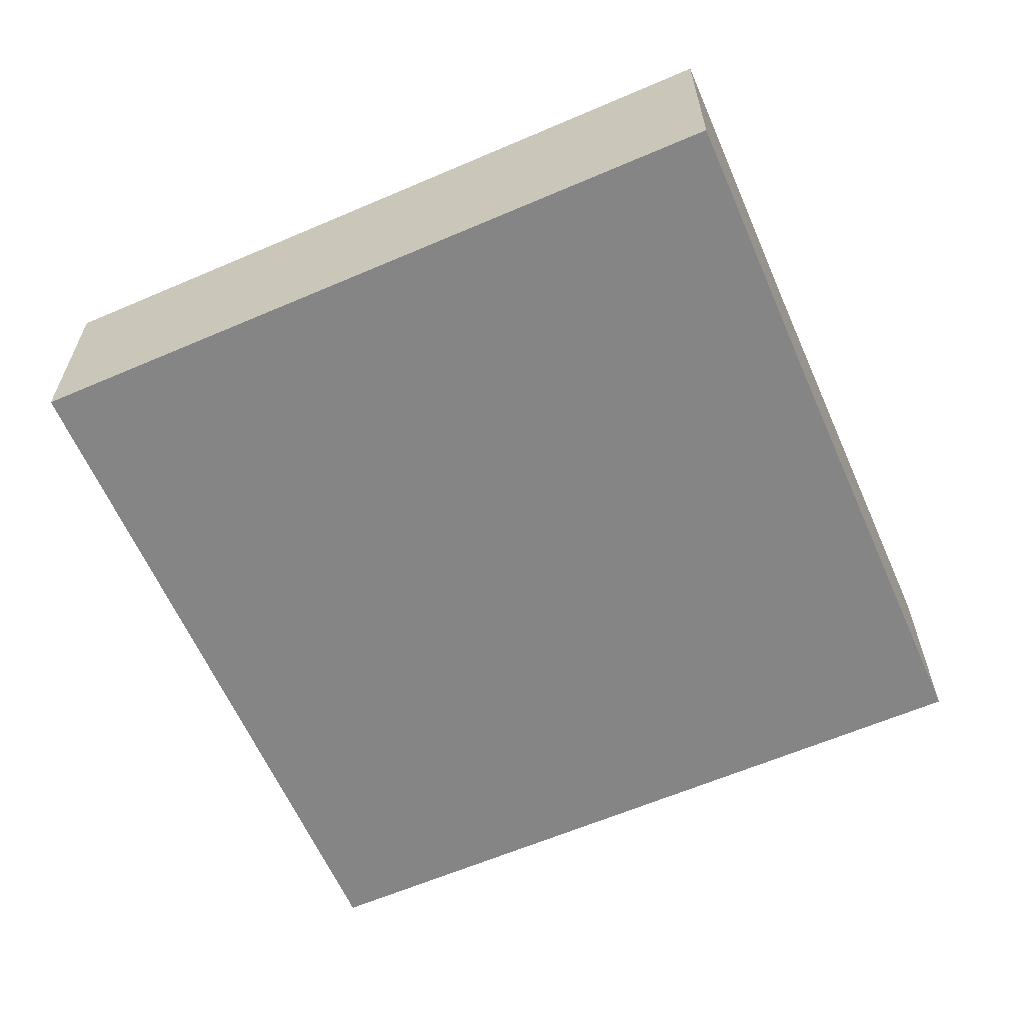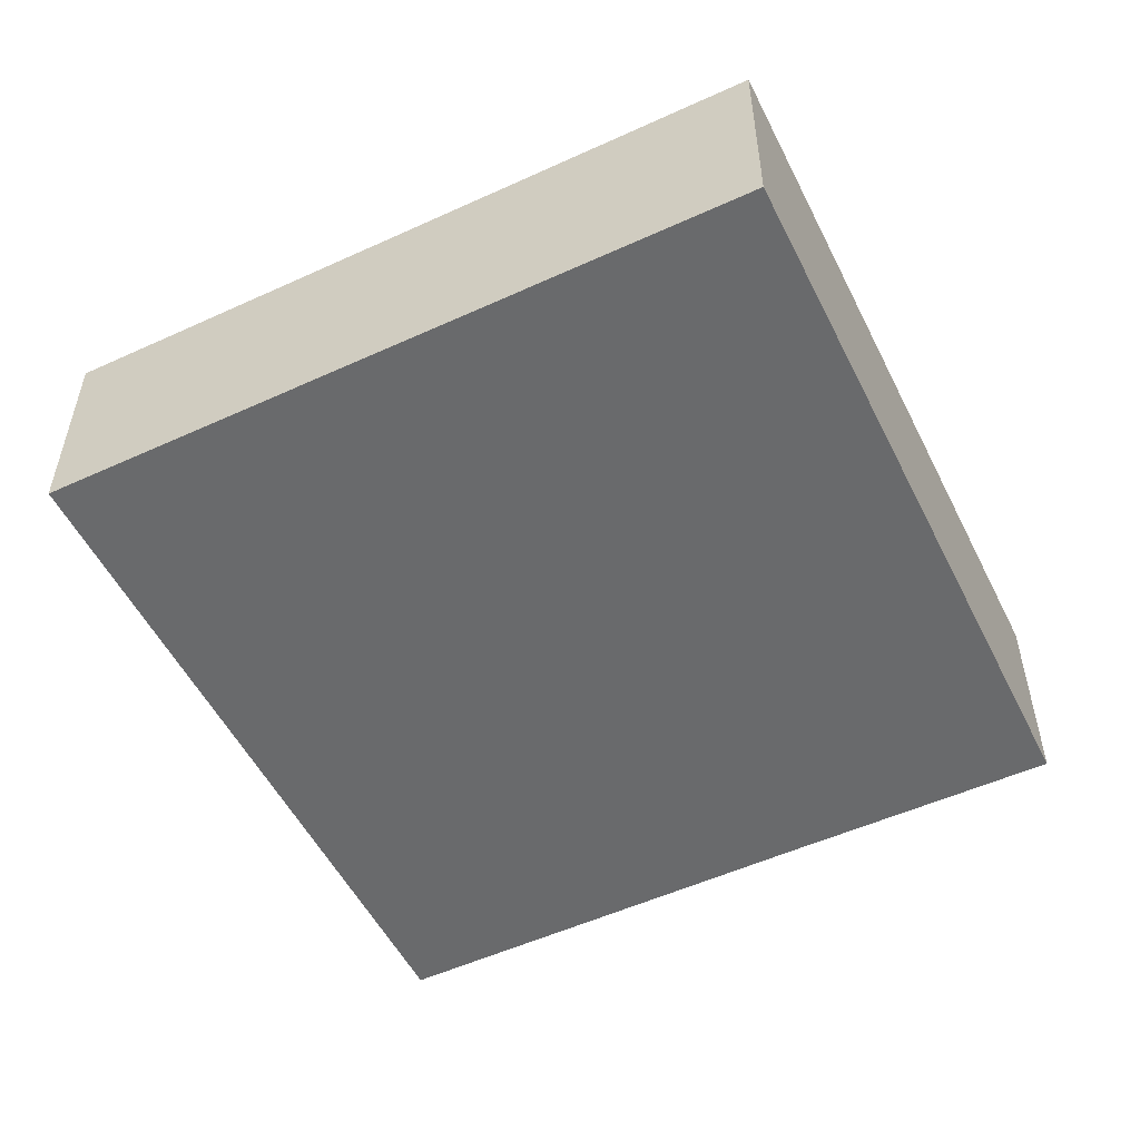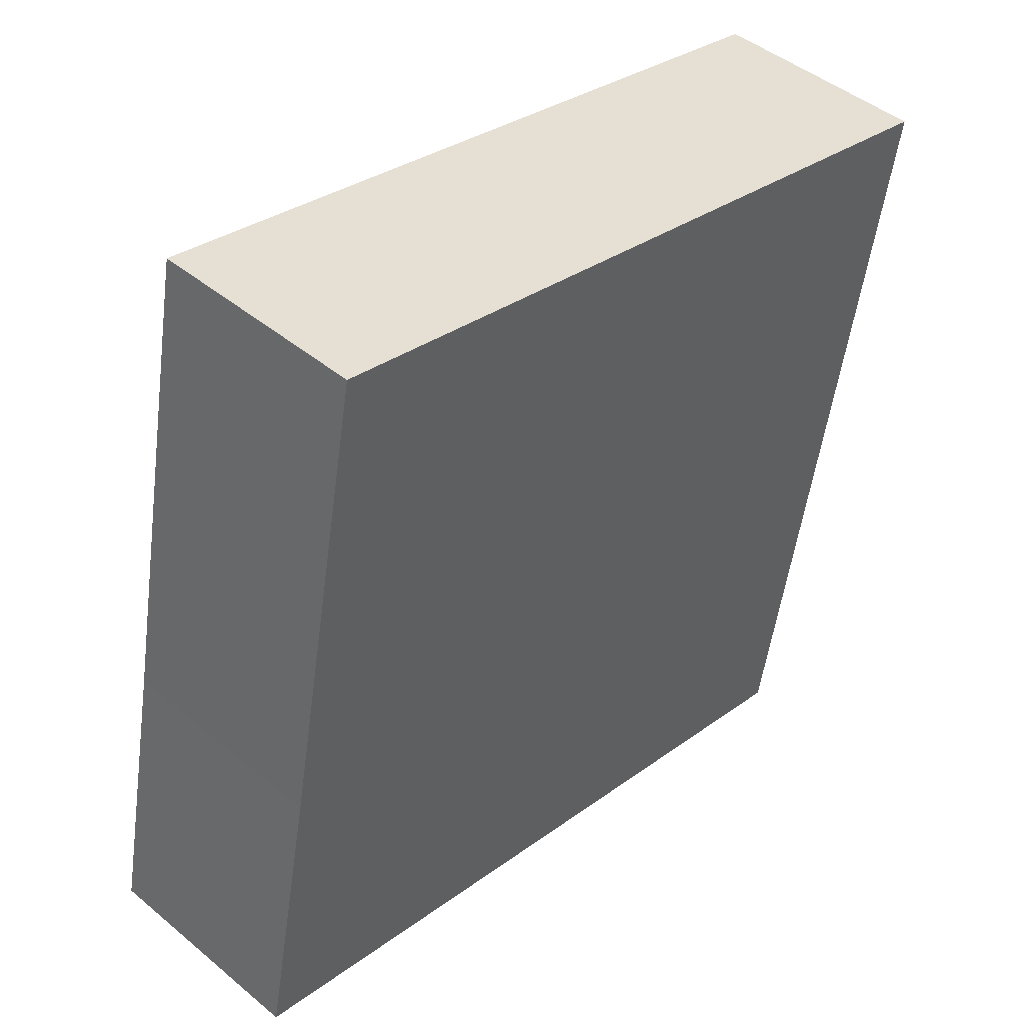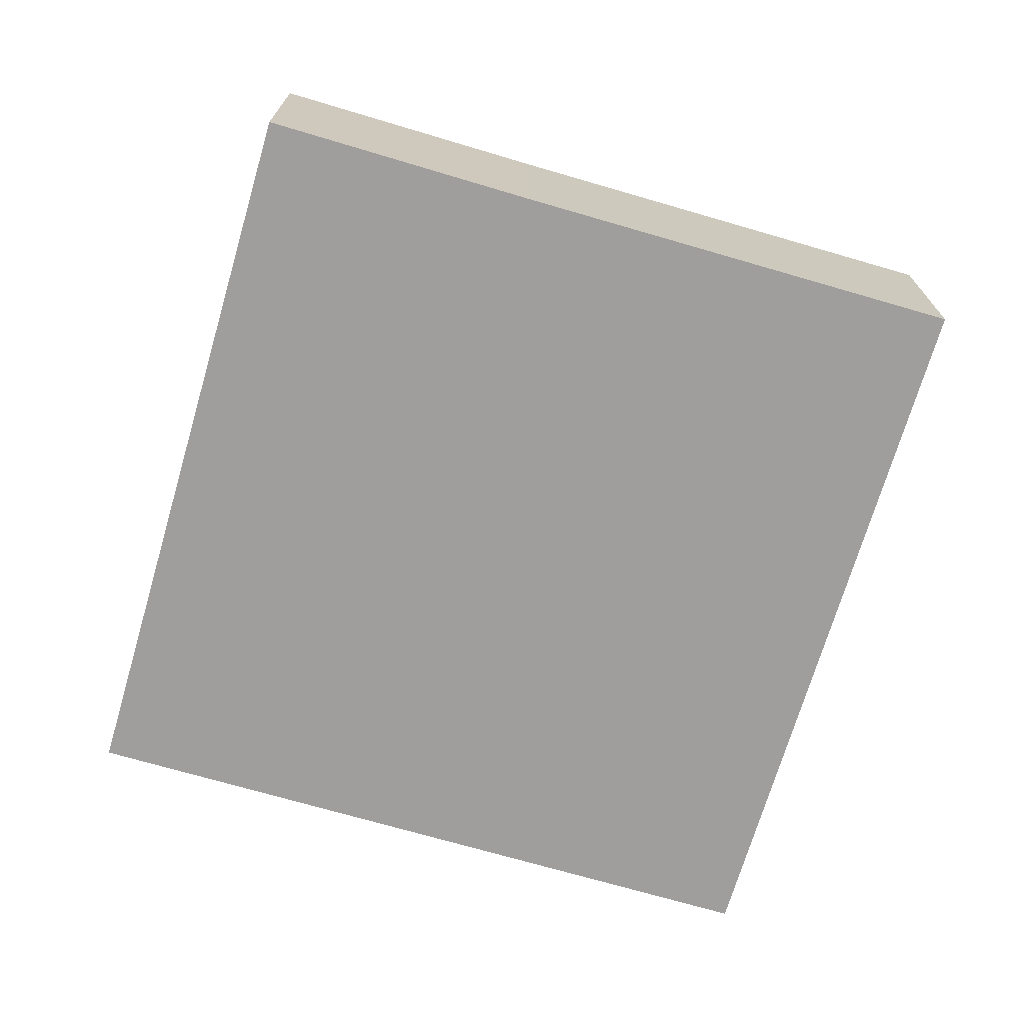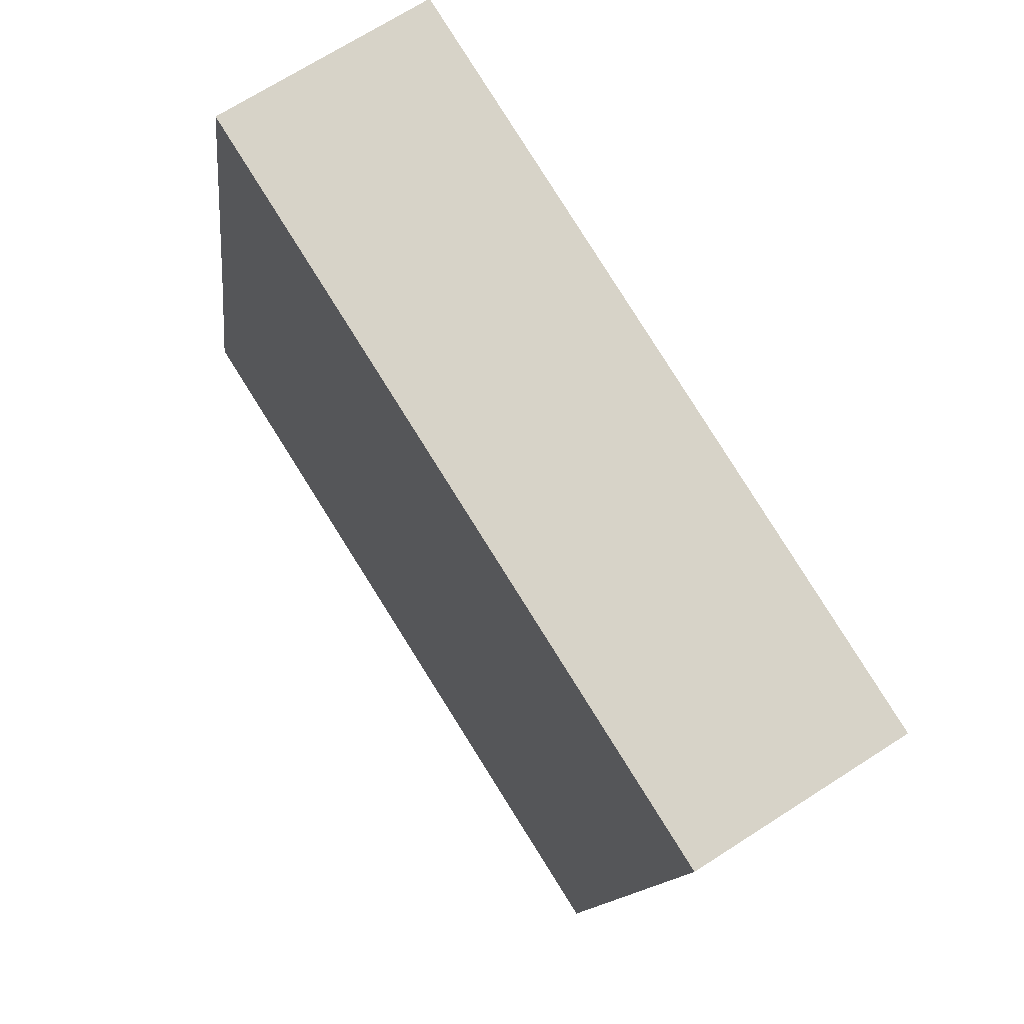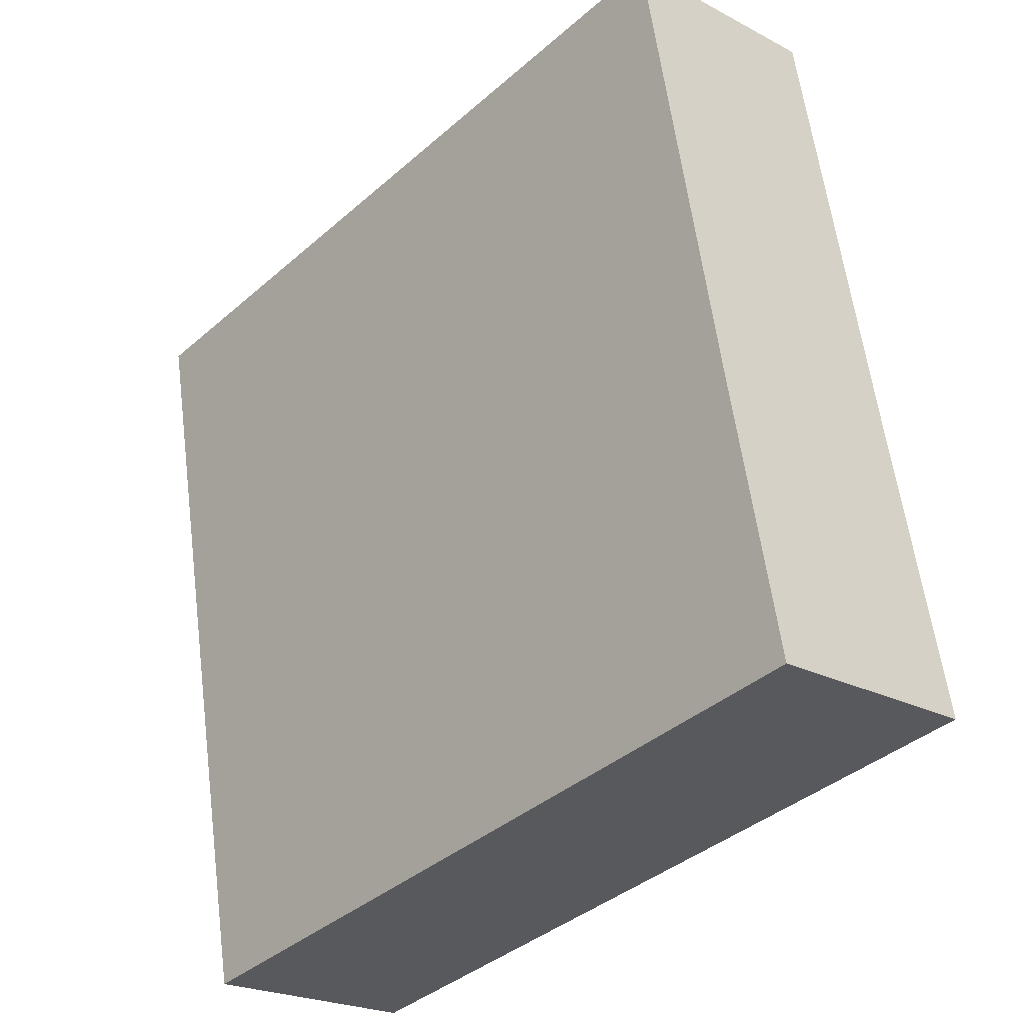
<metadata>
{"format":"obj","ext":"obj","renderer":"f3d","projection":"perspective","resolution":1024,"background":"white","views":[{"elev":-61.8,"azim":-145.4,"up":"+Y"},{"elev":-52.9,"azim":127.1,"up":"+Y"},{"elev":45.2,"azim":-46.2,"up":"+Z"},{"elev":-70.9,"azim":-95.4,"up":"+Y"},{"elev":68.9,"azim":57.1,"up":"+Z"},{"elev":-22.5,"azim":-132.5,"up":"+Z"}]}
</metadata>
<code>
v  9.984 2.911 -1.935
v  1.92 2.911 9.906
v  11.9 2.911 7.971
v  0.737 2.911 3.717
v  0 2.911 1.782e-16
v  1.92 -6.066e-16 9.906
v  11.9 -4.881e-16 7.971
v  9.984 1.185e-16 -1.935
v  0 0 0
v  0.737 -2.276e-16 3.717
g defaultobject
f 1 2 3
f 2 1 4
f 4 1 5
f 6 3 2
f 3 6 7
f 7 1 3
f 1 7 8
f 8 5 1
f 5 8 9
f 4 6 2
f 6 4 10
f 10 4 5
f 10 5 9
f 6 8 7
f 8 6 10
f 8 10 9

</code>
